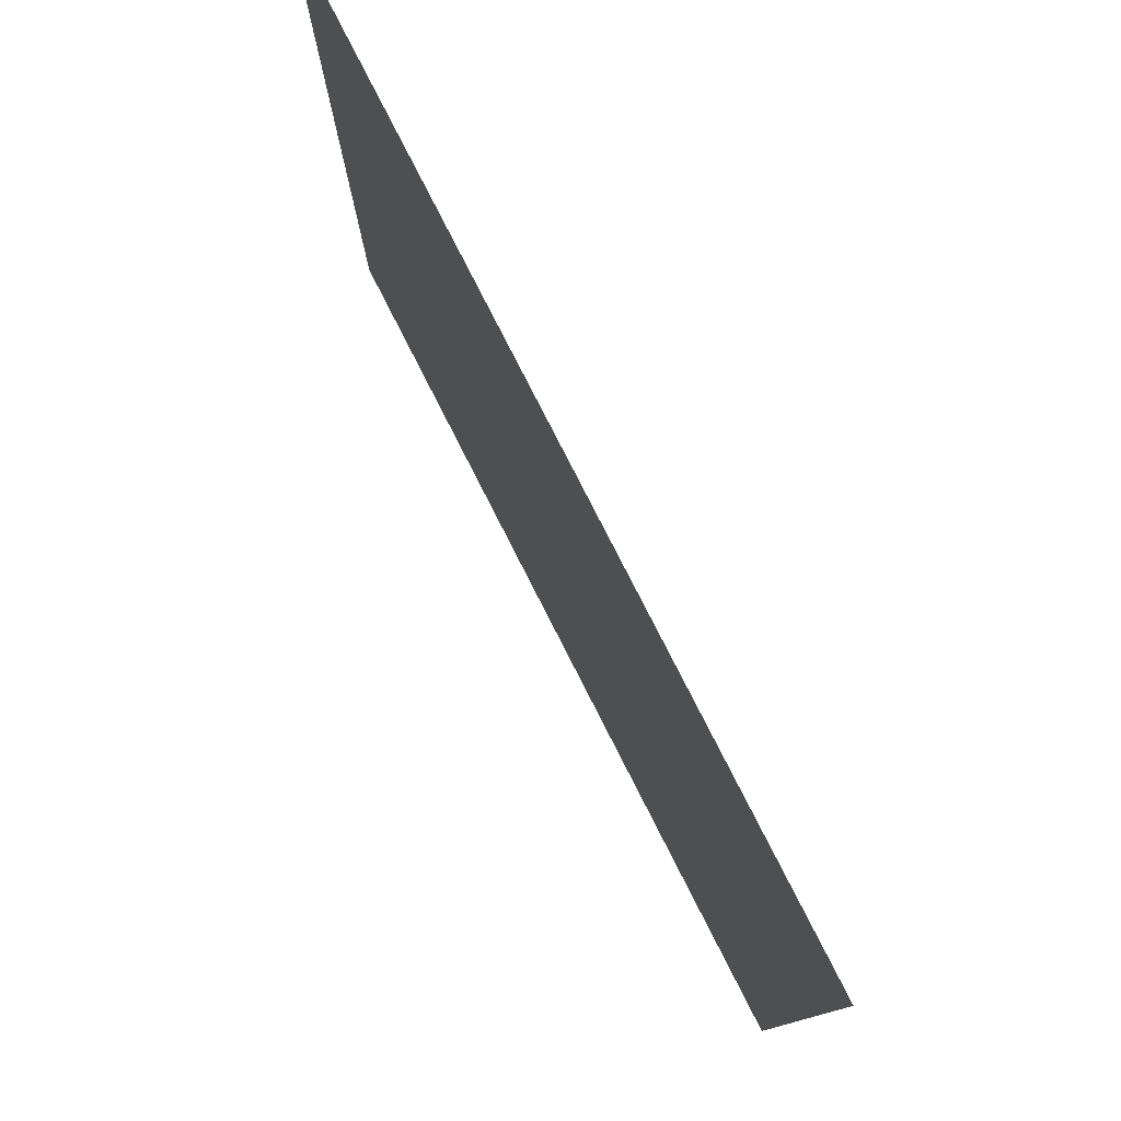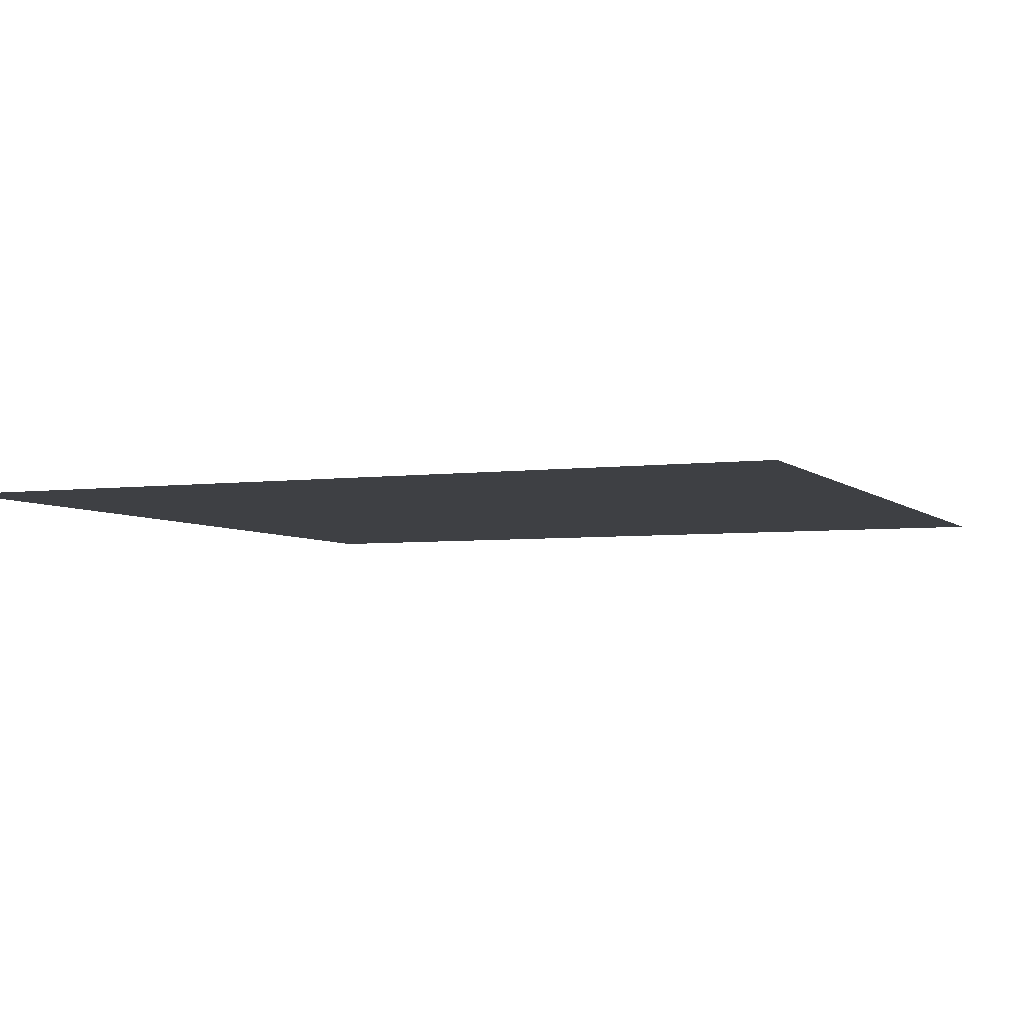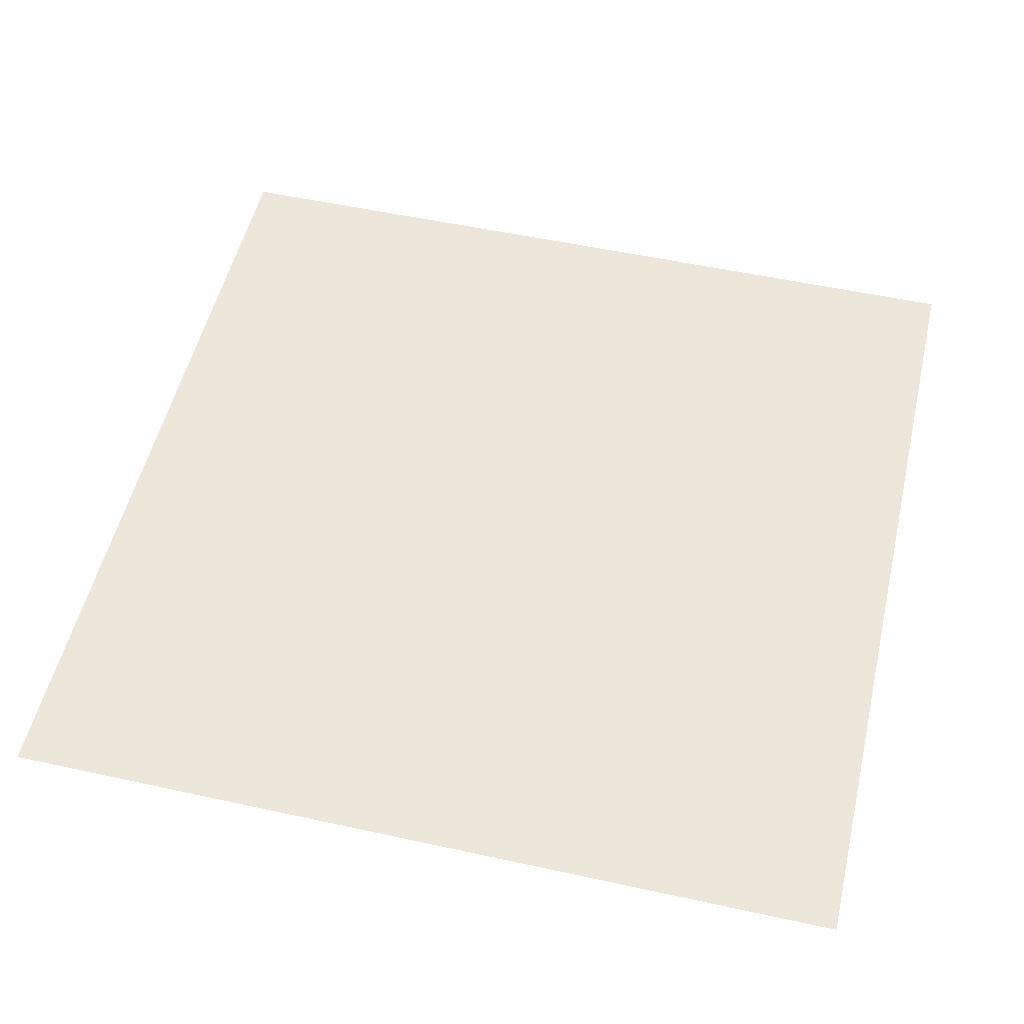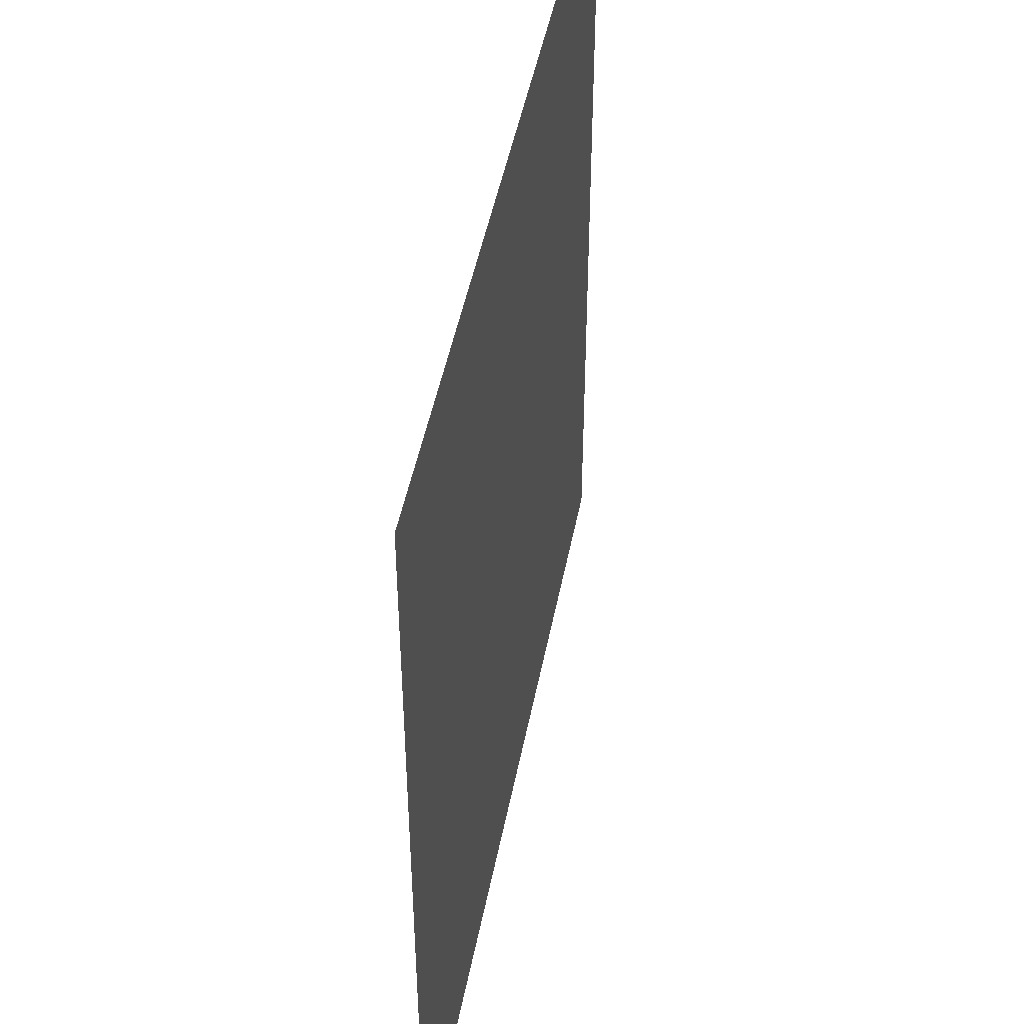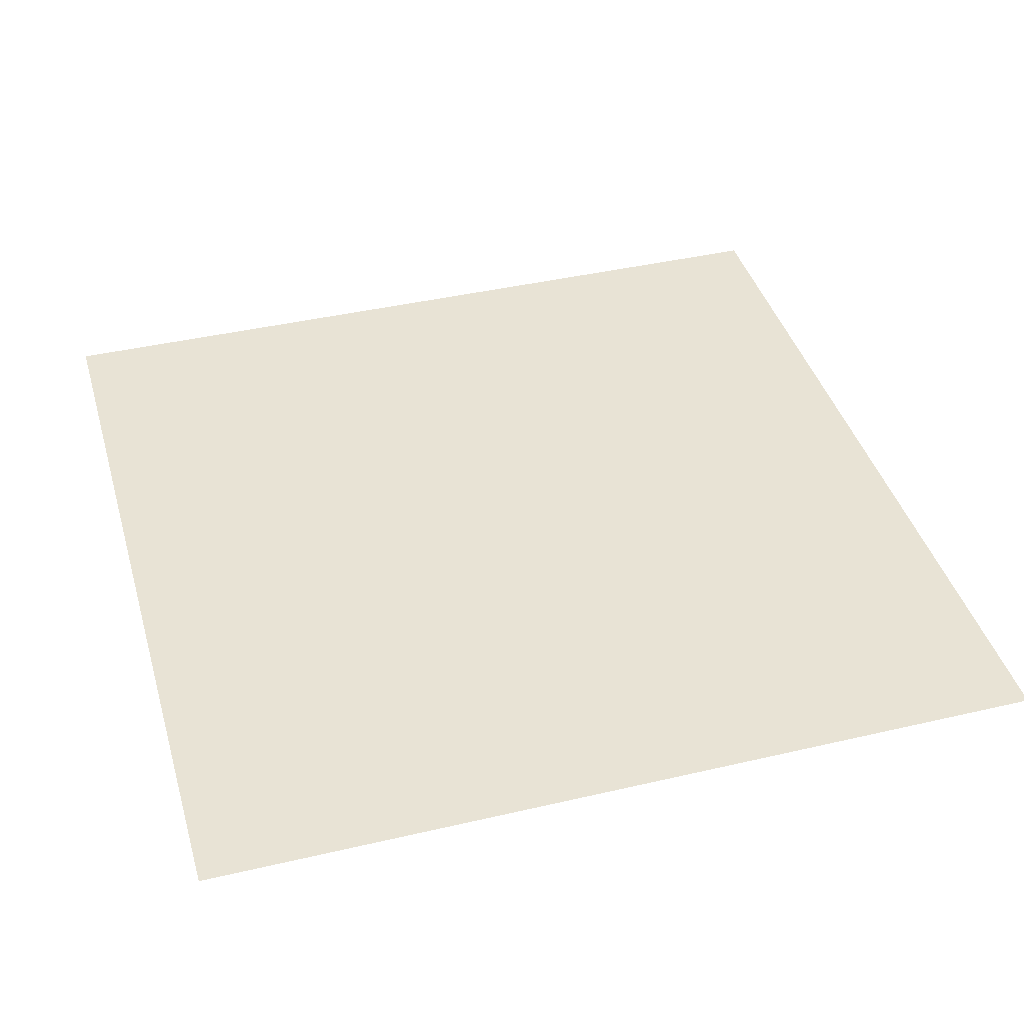
<metadata>
{"format":"obj","ext":"obj","renderer":"f3d","projection":"perspective","resolution":1024,"background":"white","views":[{"elev":79.3,"azim":-117.0,"up":"+Y"},{"elev":-4.6,"azim":-67.2,"up":"+Z"},{"elev":53.0,"azim":103.2,"up":"+Z"},{"elev":46.9,"azim":-79.2,"up":"+Y"},{"elev":41.0,"azim":164.1,"up":"+Z"}]}
</metadata>
<code>
v  -1 1 0
v  -1 -1 0
v  1 -1 0
v  1 1 0
f 1 2 3 4

</code>
